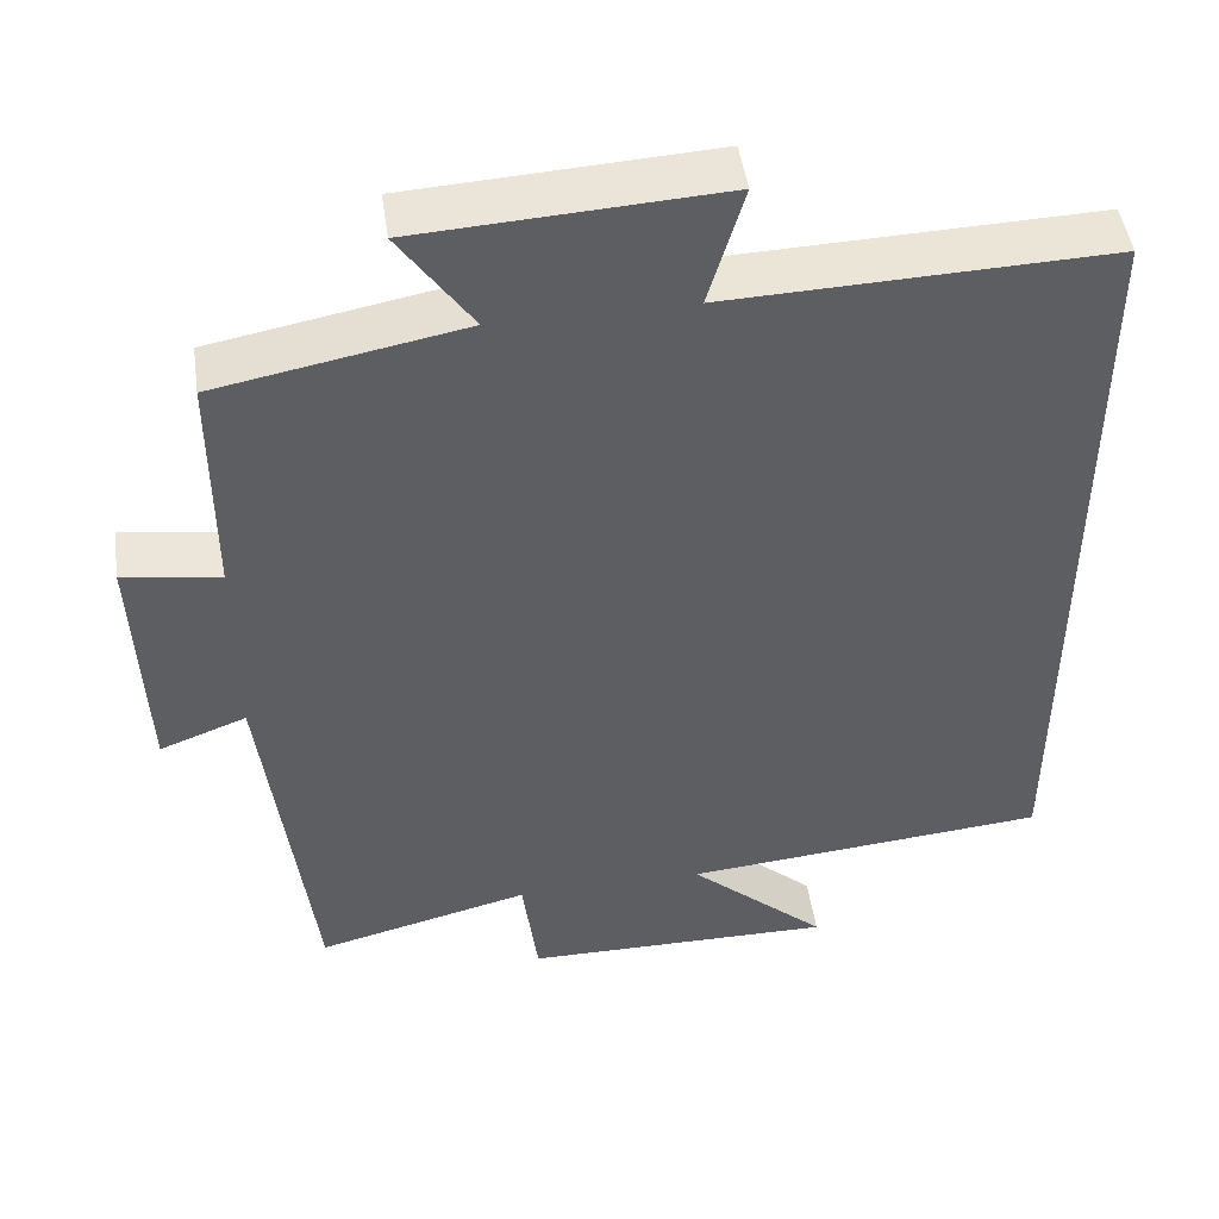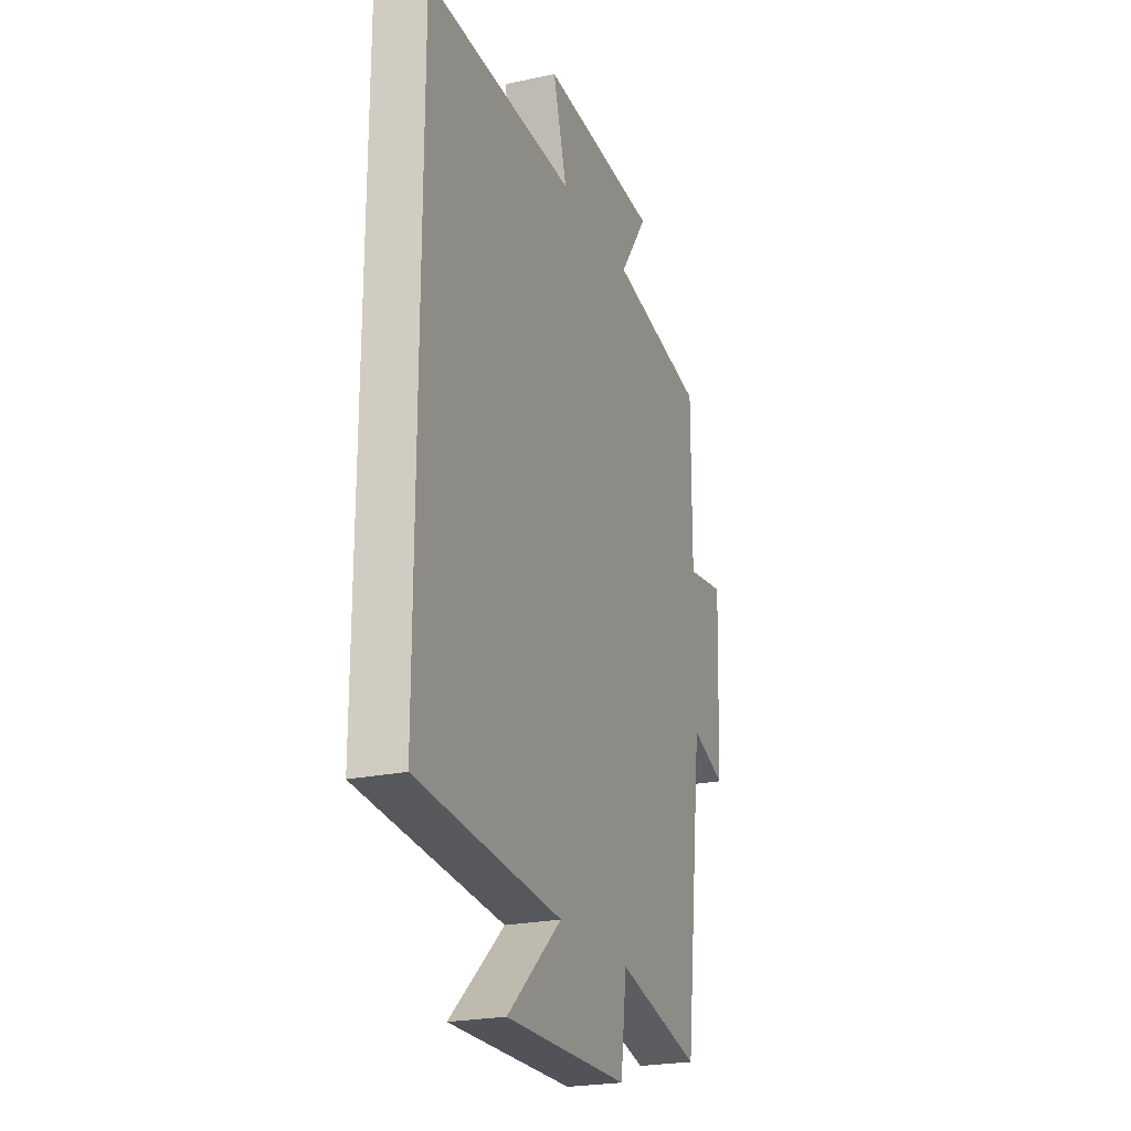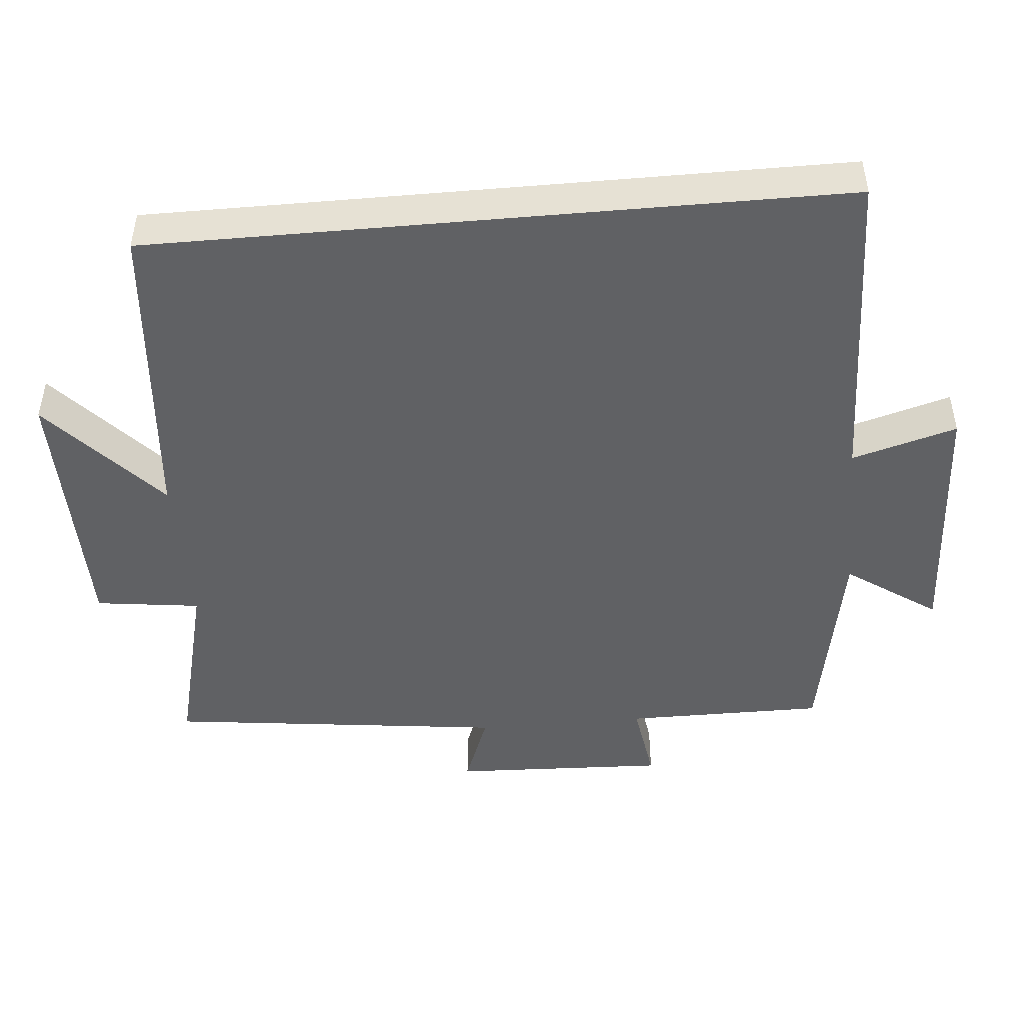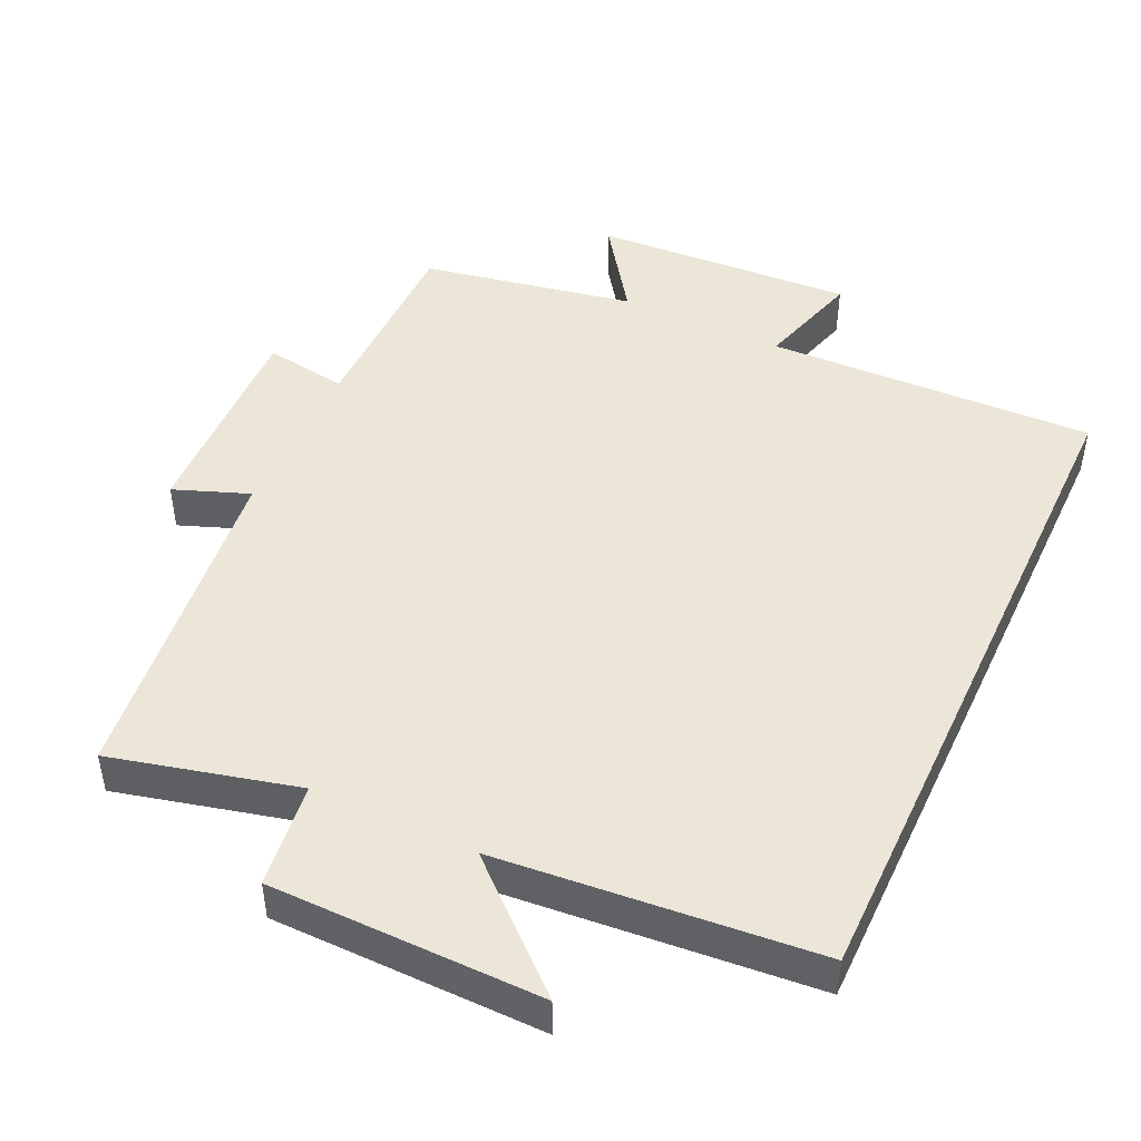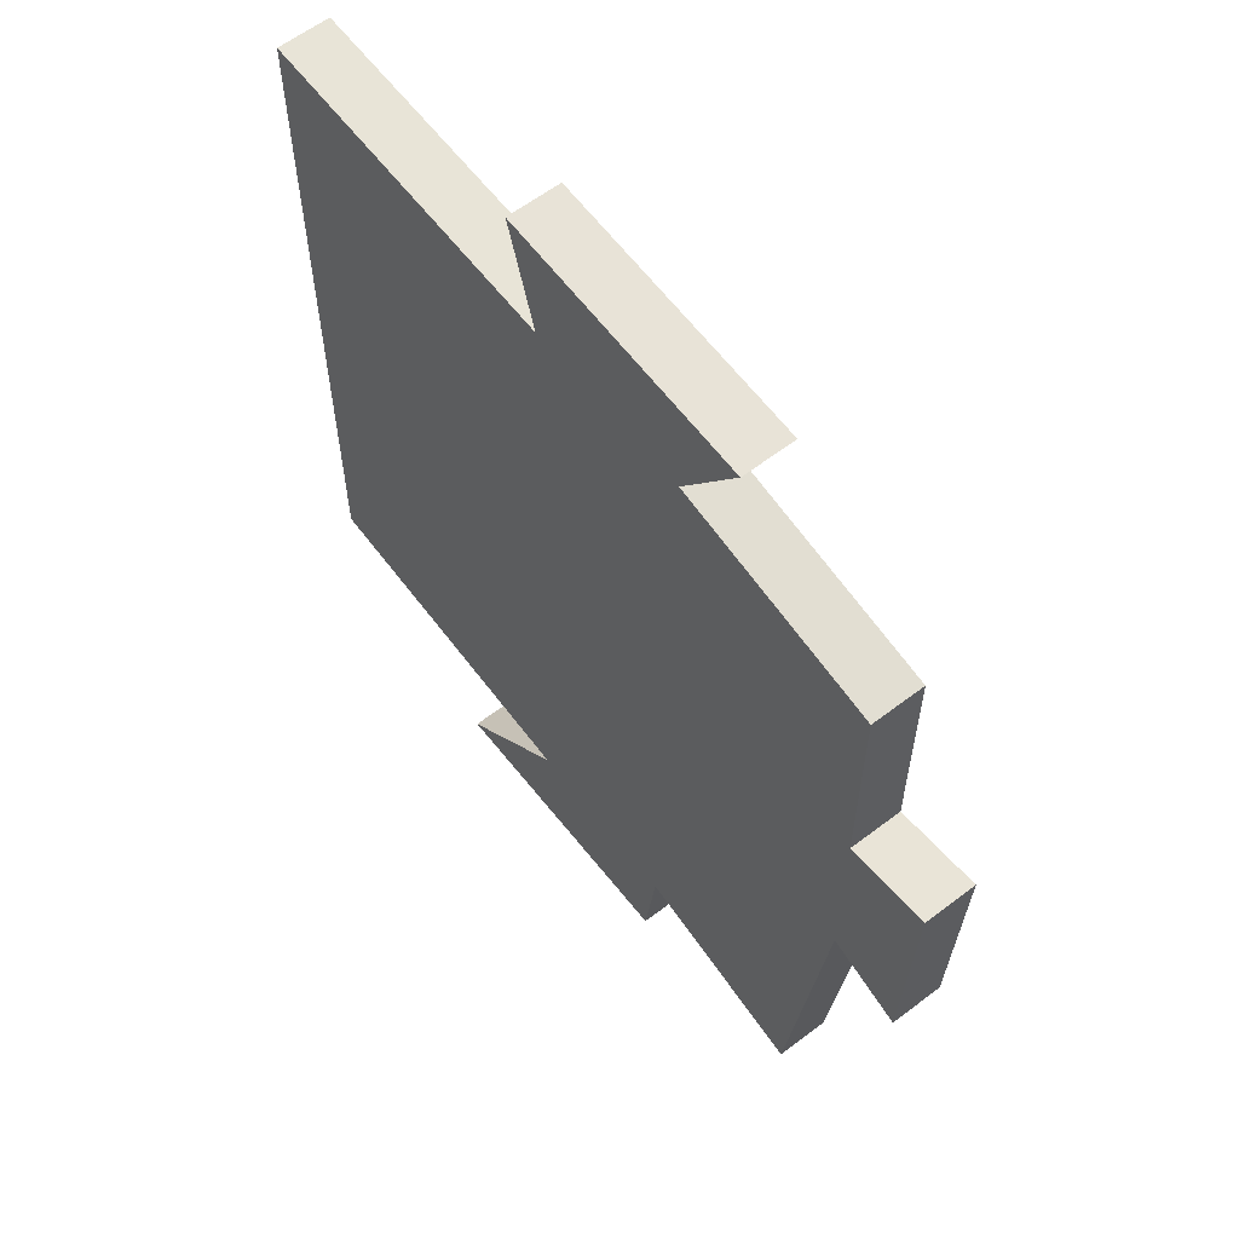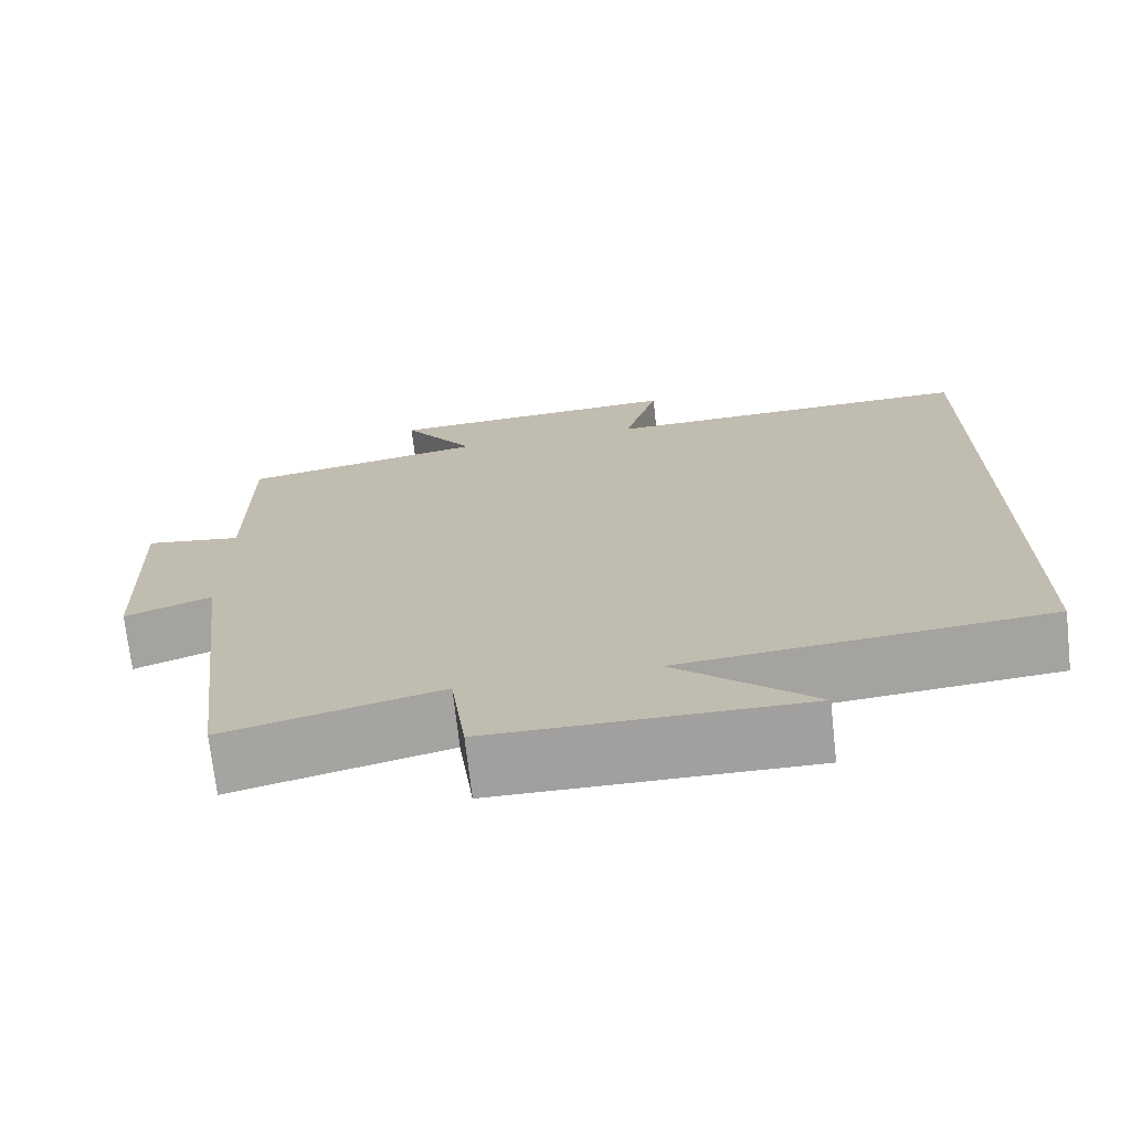
<metadata>
{"format":"obj","ext":"obj","renderer":"f3d","projection":"perspective","resolution":1024,"background":"white","views":[{"elev":47.8,"azim":171.7,"up":"+Z"},{"elev":-23.2,"azim":-69.8,"up":"+Z"},{"elev":-47.0,"azim":-84.9,"up":"+Y"},{"elev":46.6,"azim":-155.0,"up":"+Y"},{"elev":60.5,"azim":52.1,"up":"+Z"},{"elev":-71.9,"azim":-173.6,"up":"+Z"}]}
</metadata>
<code>
v -0.5 0.07 0.514
v -0.036 0.07 0.5
v -0.079 0.07 0.648
v 0.289 0.07 0.628
v 0.2 0.07 0.5
v 0.5 0.07 0.444
v 0.5 0.07 0.161
v 0.618 0.07 0.179
v 0.606 0.07 -0.125
v 0.5 0.07 -0.085
v 0.442 0.07 -0.565
v 0.18 0.07 -0.5
v 0.161 0.07 -0.648
v -0.221 0.07 -0.652
v -0.052 0.07 -0.5
v -0.5 0.07 -0.461
v -0.5 0 0.514
v -0.036 0 0.5
v -0.079 0 0.648
v 0.289 0 0.628
v 0.2 0 0.5
v 0.5 0 0.444
v 0.5 0 0.161
v 0.618 0 0.179
v 0.606 0 -0.125
v 0.5 0 -0.085
v 0.442 0 -0.565
v 0.18 0 -0.5
v 0.161 0 -0.648
v -0.221 0 -0.652
v -0.052 0 -0.5
v -0.5 0 -0.461
f 15 16 1 2
f 12 13 14 15
f 12 15 2
f 10 11 12 2
f 7 8 9 10
f 5 6 7 10
f 5 10 2 3
f 3 4 5
f 18 17 32 31
f 31 30 29 28
f 18 31 28
f 18 28 27 26
f 26 25 24 23
f 26 23 22 21
f 19 18 26 21
f 21 20 19
f 1 17 18 2
f 2 18 19 3
f 3 19 20 4
f 4 20 21 5
f 5 21 22 6
f 6 22 23 7
f 7 23 24 8
f 8 24 25 9
f 9 25 26 10
f 10 26 27 11
f 11 27 28 12
f 12 28 29 13
f 13 29 30 14
f 14 30 31 15
f 15 31 32 16
f 16 32 17 1

</code>
